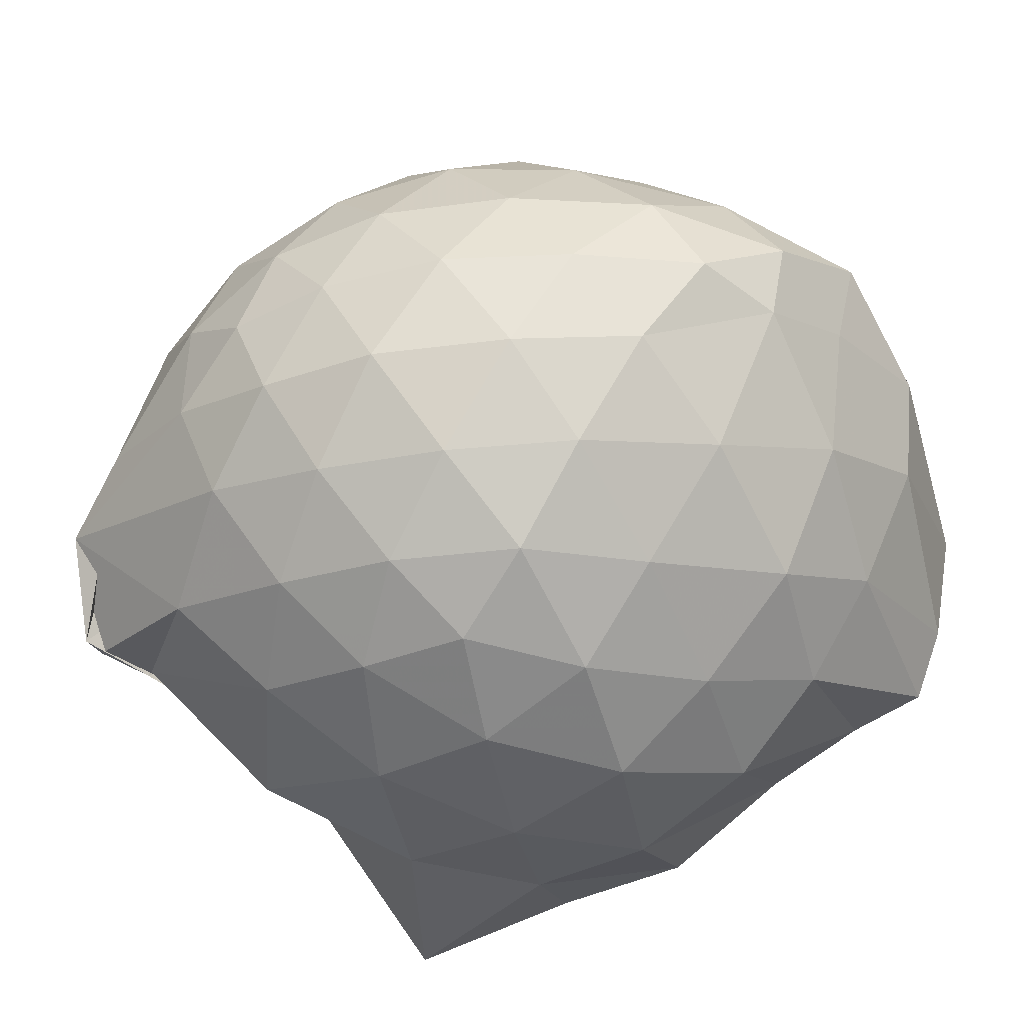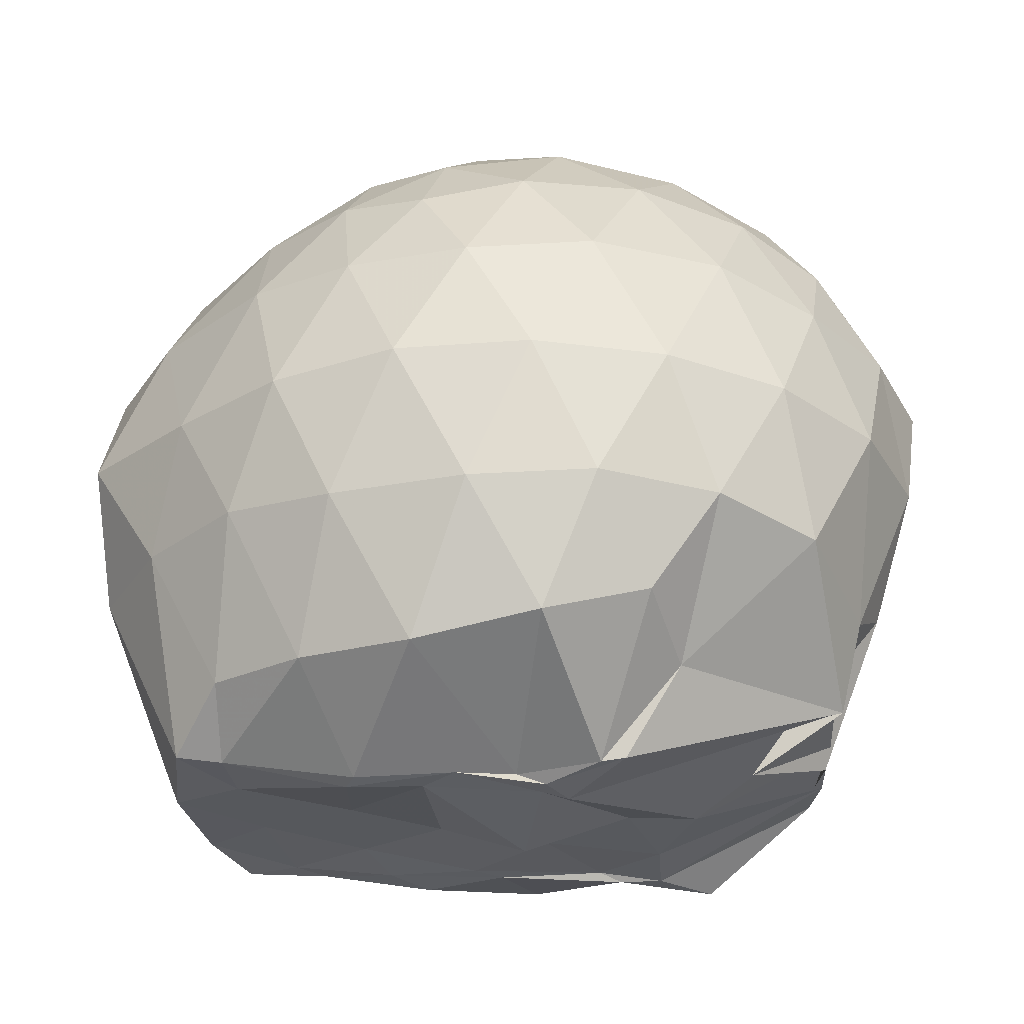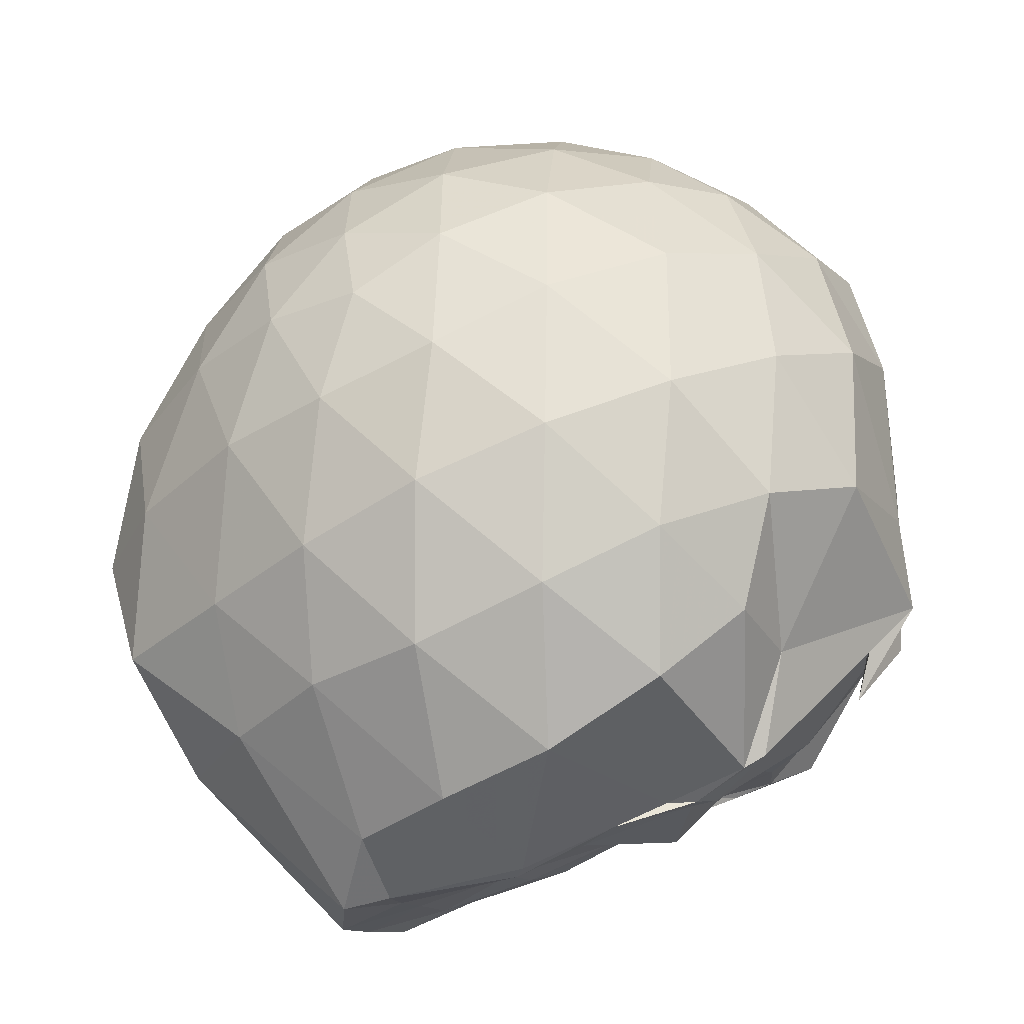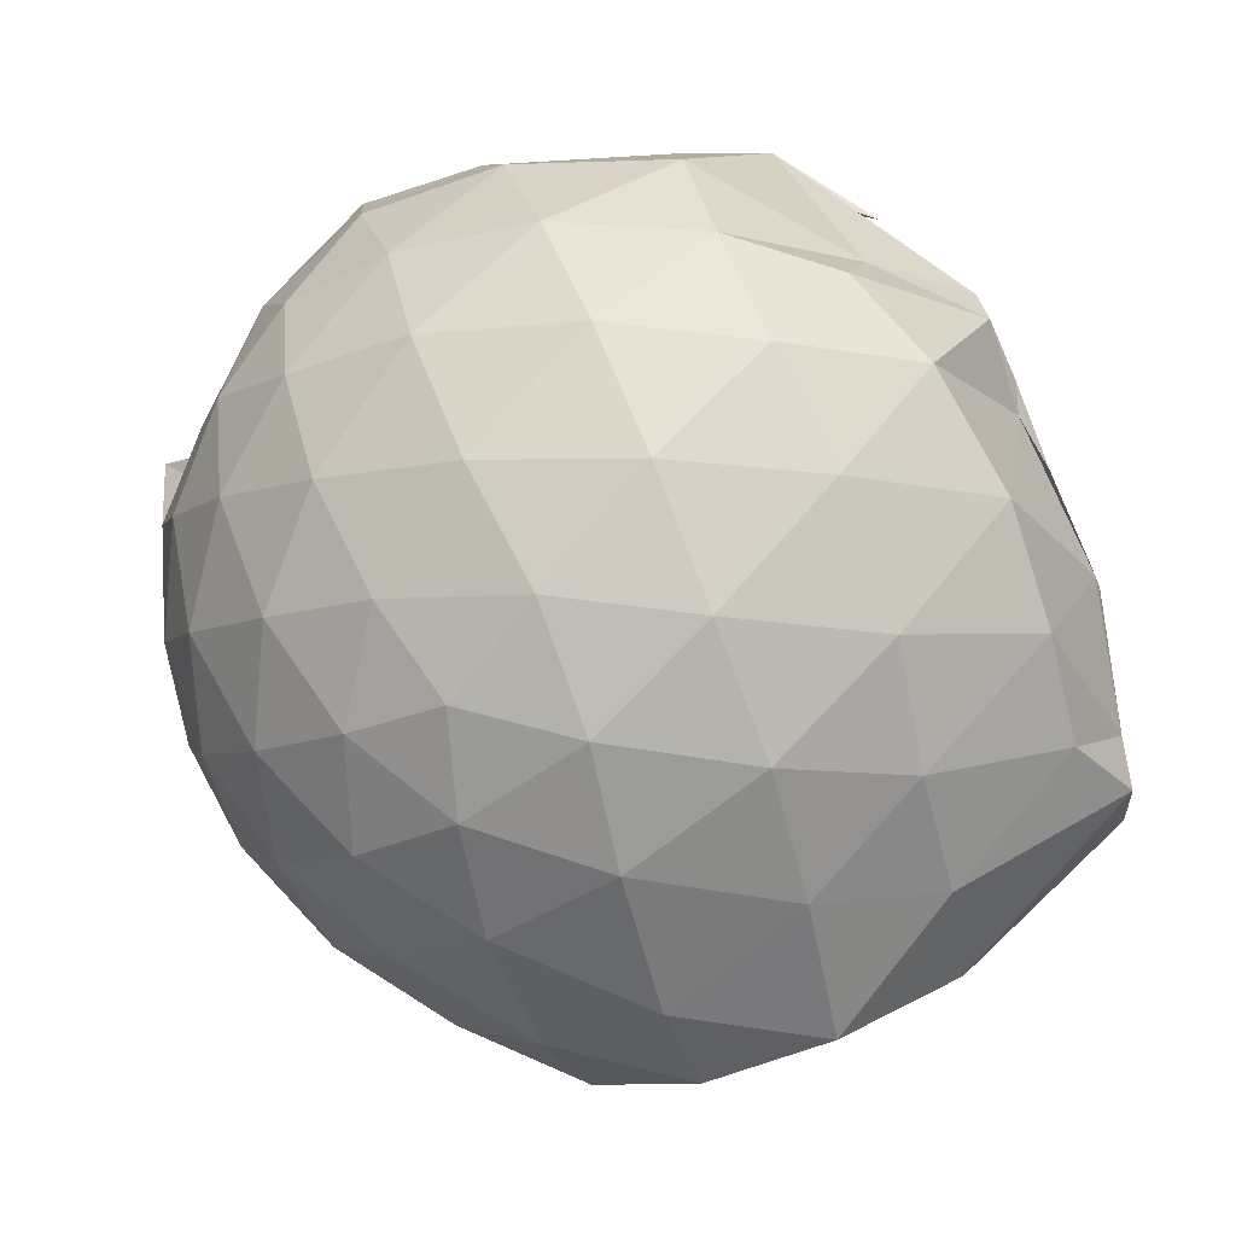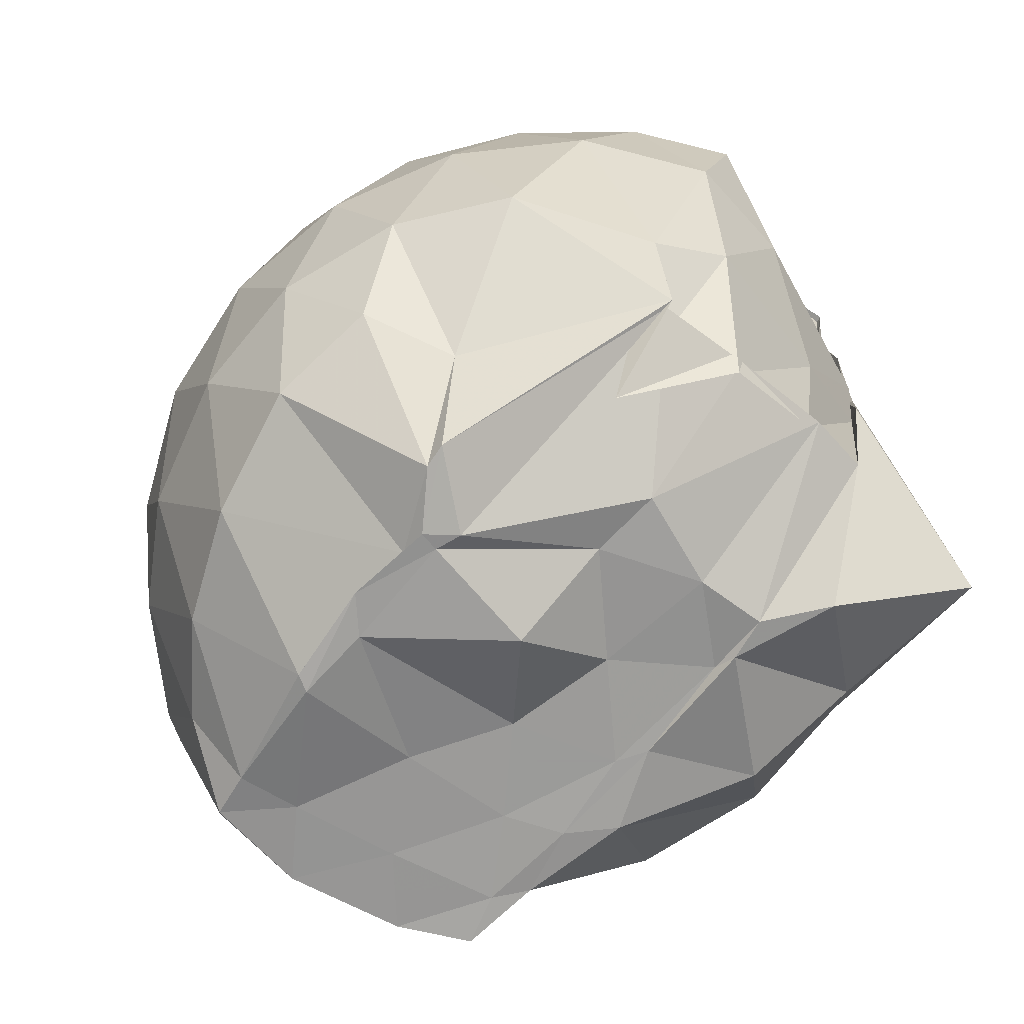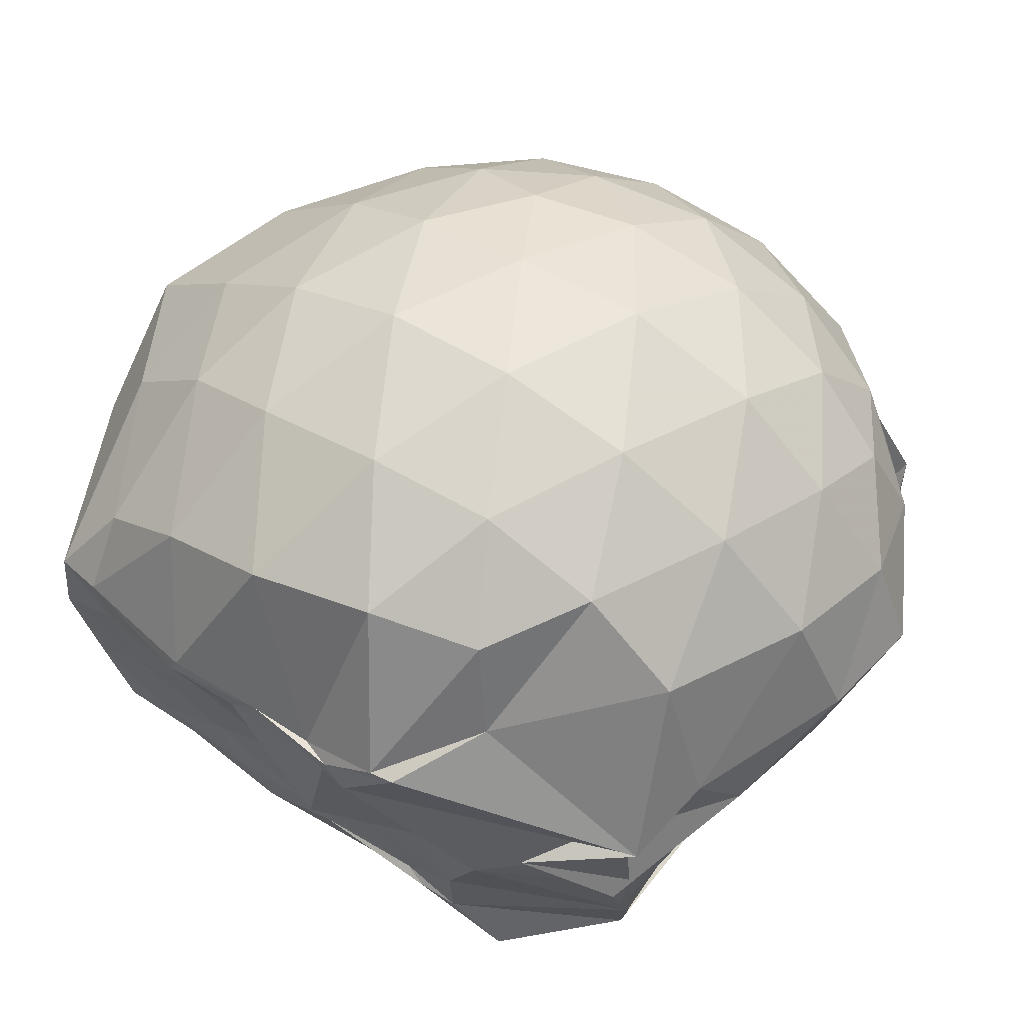
<metadata>
{"format":"obj","ext":"obj","renderer":"f3d","projection":"perspective","resolution":1024,"background":"white","views":[{"elev":-39.7,"azim":39.5,"up":"+Y"},{"elev":59.4,"azim":-178.8,"up":"+Y"},{"elev":73.5,"azim":157.8,"up":"+Y"},{"elev":75.5,"azim":69.2,"up":"+Y"},{"elev":-69.6,"azim":-129.9,"up":"+Z"},{"elev":64.1,"azim":-145.8,"up":"+Y"}]}
</metadata>
<code>
v -2.727 -0.3536 0.4998
v -2.714 -0.3289 -1.553
v -1.675 -0.3379 -0.09048
v -1.773 -0.1224 -0.01485
v -1.989 0.127 0.02158
v -2.203 0.3328 -0.003315
v -2.415 0.4634 -0.06296
v -2.677 0.4658 0.002443
v -2.983 0.4 0.03083
v -3.267 0.275 0.0075
v -3.479 0.1234 -0.04907
v -3.584 -0.115 -0.005995
v -3.459 -0.5653 0.03435
v -3.497 -0.8222 0.004271
v -3.494 -0.8053 -0.05833
v -3.487 -0.8131 0.004045
v -3.007 -1.105 0.02797
v -2.699 -1.161 0.00168
v -2.43 -1.164 -0.06335
v -2.204 -1.034 -0.006666
v -2 -0.8162 0.01704
v -1.819 -0.558 -0.01153
v -1.578 -0.1825 -0.311
v -1.721 0.04803 -0.2734
v -1.985 0.324 -0.2764
v -2.235 0.4958 -0.3047
v -2.538 0.5833 -0.3045
v -2.858 0.5699 -0.2674
v -3.188 0.4651 -0.2641
v -3.444 0.2898 -0.2922
v -3.65 0.04814 -0.2834
v -3.767 -0.1817 -0.3091
v -3.47 -0.5706 -0.2524
v -3.48 -0.829 -0.2786
v -3.53 -0.8109 -0.2858
v -3.283 -1.142 -0.2641
v -2.881 -1.268 -0.2669
v -2.556 -1.279 -0.303
v -2.249 -1.195 -0.313
v -2.02 -1 -0.2807
v -1.793 -0.7446 -0.2831
v -1.621 -0.3776 -0.3089
v -1.55 -0.04863 -0.6064
v -1.807 0.2275 -0.6255
v -2.064 0.4517 -0.6306
v -2.369 0.5892 -0.6198
v -2.707 0.6335 -0.6176
v -3.043 0.577 -0.6154
v -3.343 0.428 -0.6106
v -3.589 0.1925 -0.6087
v -3.73 -0.1101 -0.5975
v -3.69 -0.3861 -0.5842
v -3.53 -0.8027 -0.58
v -3.502 -0.8239 -0.6077
v -3.514 -0.826 -0.6068
v -3.075 -1.276 -0.6115
v -2.726 -1.327 -0.6193
v -2.37 -1.295 -0.6135
v -2.103 -1.128 -0.6272
v -1.848 -0.9128 -0.6286
v -1.674 -0.5968 -0.6241
v -1.594 -0.2695 -0.5847
v -1.742 0.08401 -0.9368
v -1.961 0.3166 -0.9344
v -2.224 0.4787 -0.9718
v -2.557 0.5729 -0.968
v -2.873 0.5725 -0.9441
v -3.172 0.4694 -0.9444
v -3.421 0.29 -0.9689
v -3.569 -0.04542 -1.025
v -3.641 -0.2264 -0.9199
v -3.554 -0.5984 -0.8684
v -3.49 -0.8229 -0.7397
v -3.527 -0.8042 -0.7419
v -3.409 -1.264 -1.05
v -2.894 -1.272 -0.9309
v -2.577 -1.268 -0.9721
v -2.241 -1.171 -0.9679
v -1.988 -0.9988 -0.9437
v -1.799 -0.7667 -0.9462
v -1.657 -0.4586 -0.979
v -1.594 -0.2022 -0.9344
v -1.936 0.09877 -1.3
v -2.156 0.2656 -1.311
v -2.431 0.3868 -1.317
v -2.744 0.4554 -1.264
v -3.007 0.4137 -1.181
v -3.09 0.1921 -1.273
v -3.524 -0.1237 -1.241
v -3.288 -0.1397 -1.413
v -3.501 -0.3515 -1.298
v -3.497 -0.5873 -1.243
v -3.499 -0.7515 -1.23
v -3.233 -0.8842 -1.437
v -3.025 -1.153 -1.208
v -2.749 -1.063 -1.375
v -2.447 -0.8735 -1.445
v -2.163 -0.8204 -1.432
v -1.957 -0.7962 -1.44
v -1.864 -0.631 -1.424
v -1.804 -0.3385 -1.432
v -1.829 -0.08641 -1.42
v -1.907 -0.3411 0.1472
v -2.054 -0.09731 0.2179
v -2.253 0.1454 0.2237
v -2.466 0.3259 0.1528
v -2.77 0.2879 0.2275
v -3.09 0.175 0.23
v -3.355 0.03775 0.1612
v -3.415 -0.2814 0.2257
v -3.515 -0.8202 0.2182
v -3.527 -0.8145 0.15
v -3.155 -0.8903 0.2242
v -2.786 -0.9897 0.2234
v -2.485 -1.025 0.1509
v -2.259 -0.8408 0.2175
v -2.054 -0.5925 0.2142
v -2.17 -0.3438 0.3437
v -2.345 -0.1019 0.3902
v -2.547 0.1158 0.3451
v -2.867 0.03664 0.395
v -3.166 -0.07108 0.3475
v -3.272 -0.4282 0.3918
v -3.463 -0.5729 0.342
v -2.879 -0.7482 0.3904
v -2.561 -0.8183 0.3412
v -2.351 -0.5928 0.3896
v -2.461 -0.3494 0.4639
v -2.639 -0.1243 0.4658
v -2.939 -0.2206 0.4671
v -2.947 -0.498 0.4649
v -2.647 -0.5773 0.4634
v -1.948 -0.06527 -1.441
v -2.287 0.01319 -1.509
v -2.69 0.01482 -1.494
v -2.896 0.1097 -1.498
v -2.957 0.1159 -1.49
v -3.502 -0.1253 -1.246
v -3.515 -0.3553 -1.243
v -3.52 -0.6024 -1.236
v -3.088 -0.7687 -1.447
v -2.979 -0.7863 -1.446
v -2.651 -0.7931 -1.436
v -2.344 -0.7779 -1.442
v -2.084 -0.759 -1.433
v -2.02 -0.4889 -1.431
v -1.974 -0.22 -1.442
v -2.268 -0.02702 -1.518
v -2.539 0.04066 -1.503
v -2.763 0.01625 -1.52
v -2.821 -0.05366 -1.527
v -3.159 -0.3625 -1.438
v -3.075 -0.5961 -1.441
v -2.922 -0.773 -1.425
v -2.577 -0.7488 -1.436
v -2.279 -0.6371 -1.425
v -2.259 -0.35 -1.438
v -2.458 -0.03751 -1.507
v -2.754 -0.03269 -1.519
v -2.982 -0.3483 -1.445
v -2.771 -0.5556 -1.432
v -2.489 -0.4926 -1.425
f 3 23 4
f 4 23 24
f 4 24 5
f 5 24 25
f 5 25 6
f 6 25 26
f 6 26 7
f 7 26 27
f 7 27 8
f 8 27 28
f 8 28 9
f 9 28 29
f 9 29 10
f 10 29 30
f 10 30 11
f 11 30 31
f 11 31 12
f 12 31 32
f 12 32 13
f 13 32 33
f 13 33 14
f 14 33 34
f 14 34 15
f 15 34 35
f 15 35 16
f 16 35 36
f 16 36 17
f 17 36 37
f 17 37 18
f 18 37 38
f 18 38 19
f 19 38 39
f 19 39 20
f 20 39 40
f 20 40 21
f 21 40 41
f 21 41 22
f 22 41 42
f 22 42 3
f 3 42 23
f 23 43 24
f 24 43 44
f 24 44 25
f 25 44 45
f 25 45 26
f 26 45 46
f 26 46 27
f 27 46 47
f 27 47 28
f 28 47 48
f 28 48 29
f 29 48 49
f 29 49 30
f 30 49 50
f 30 50 31
f 31 50 51
f 31 51 32
f 32 51 52
f 32 52 33
f 33 52 53
f 33 53 34
f 34 53 54
f 34 54 35
f 35 54 55
f 35 55 36
f 36 55 56
f 36 56 37
f 37 56 57
f 37 57 38
f 38 57 58
f 38 58 39
f 39 58 59
f 39 59 40
f 40 59 60
f 40 60 41
f 41 60 61
f 41 61 42
f 42 61 62
f 42 62 23
f 23 62 43
f 43 63 44
f 44 63 64
f 44 64 45
f 45 64 65
f 45 65 46
f 46 65 66
f 46 66 47
f 47 66 67
f 47 67 48
f 48 67 68
f 48 68 49
f 49 68 69
f 49 69 50
f 50 69 70
f 50 70 51
f 51 70 71
f 51 71 52
f 52 71 72
f 52 72 53
f 53 72 73
f 53 73 54
f 54 73 74
f 54 74 55
f 55 74 75
f 55 75 56
f 56 75 76
f 56 76 57
f 57 76 77
f 57 77 58
f 58 77 78
f 58 78 59
f 59 78 79
f 59 79 60
f 60 79 80
f 60 80 61
f 61 80 81
f 61 81 62
f 62 81 82
f 62 82 43
f 43 82 63
f 63 83 64
f 64 83 84
f 64 84 65
f 65 84 85
f 65 85 66
f 66 85 86
f 66 86 67
f 67 86 87
f 67 87 68
f 68 87 88
f 68 88 69
f 69 88 89
f 69 89 70
f 70 89 90
f 70 90 71
f 71 90 91
f 71 91 72
f 72 91 92
f 72 92 73
f 73 92 93
f 73 93 74
f 74 93 94
f 74 94 75
f 75 94 95
f 75 95 76
f 76 95 96
f 76 96 77
f 77 96 97
f 77 97 78
f 78 97 98
f 78 98 79
f 79 98 99
f 79 99 80
f 80 99 100
f 80 100 81
f 81 100 101
f 81 101 82
f 82 101 102
f 82 102 63
f 63 102 83
f 103 104 118
f 104 119 118
f 104 105 119
f 105 120 119
f 105 106 120
f 106 107 120
f 107 121 120
f 107 108 121
f 108 122 121
f 108 109 122
f 109 110 122
f 110 123 122
f 110 111 123
f 111 124 123
f 111 112 124
f 112 113 124
f 113 125 124
f 113 114 125
f 114 126 125
f 114 115 126
f 115 116 126
f 116 127 126
f 116 117 127
f 117 118 127
f 117 103 118
f 118 119 128
f 119 129 128
f 119 120 129
f 120 121 129
f 121 130 129
f 121 122 130
f 122 123 130
f 123 131 130
f 123 124 131
f 124 125 131
f 125 132 131
f 125 126 132
f 126 127 132
f 127 128 132
f 127 118 128
f 133 148 134
f 134 148 149
f 134 149 135
f 135 149 150
f 135 150 136
f 136 150 137
f 137 150 151
f 137 151 138
f 138 151 152
f 138 152 139
f 139 152 140
f 140 152 153
f 140 153 141
f 141 153 154
f 141 154 142
f 142 154 143
f 143 154 155
f 143 155 144
f 144 155 156
f 144 156 145
f 145 156 146
f 146 156 157
f 146 157 147
f 147 157 148
f 147 148 133
f 148 158 149
f 149 158 159
f 149 159 150
f 150 159 151
f 151 159 160
f 151 160 152
f 152 160 153
f 153 160 161
f 153 161 154
f 154 161 155
f 155 161 162
f 155 162 156
f 156 162 157
f 157 162 158
f 157 158 148
f 3 4 103
f 103 4 104
f 4 5 104
f 104 5 105
f 5 6 105
f 105 6 106
f 6 7 106
f 7 8 106
f 106 8 107
f 8 9 107
f 107 9 108
f 9 10 108
f 108 10 109
f 10 11 109
f 11 12 109
f 109 12 110
f 12 13 110
f 110 13 111
f 13 14 111
f 111 14 112
f 14 15 112
f 15 16 112
f 112 16 113
f 16 17 113
f 113 17 114
f 17 18 114
f 114 18 115
f 18 19 115
f 19 20 115
f 115 20 116
f 20 21 116
f 116 21 117
f 21 22 117
f 117 22 103
f 22 3 103
f 83 133 84
f 84 133 134
f 84 134 85
f 85 134 135
f 85 135 86
f 86 135 136
f 86 136 87
f 87 136 88
f 88 136 137
f 88 137 89
f 89 137 138
f 89 138 90
f 90 138 139
f 90 139 91
f 91 139 92
f 92 139 140
f 92 140 93
f 93 140 141
f 93 141 94
f 94 141 142
f 94 142 95
f 95 142 96
f 96 142 143
f 96 143 97
f 97 143 144
f 97 144 98
f 98 144 145
f 98 145 99
f 99 145 100
f 100 145 146
f 100 146 101
f 101 146 147
f 101 147 102
f 102 147 133
f 102 133 83
f 128 129 1
f 129 130 1
f 130 131 1
f 131 132 1
f 132 128 1
f 159 158 2
f 160 159 2
f 161 160 2
f 162 161 2
f 158 162 2

</code>
